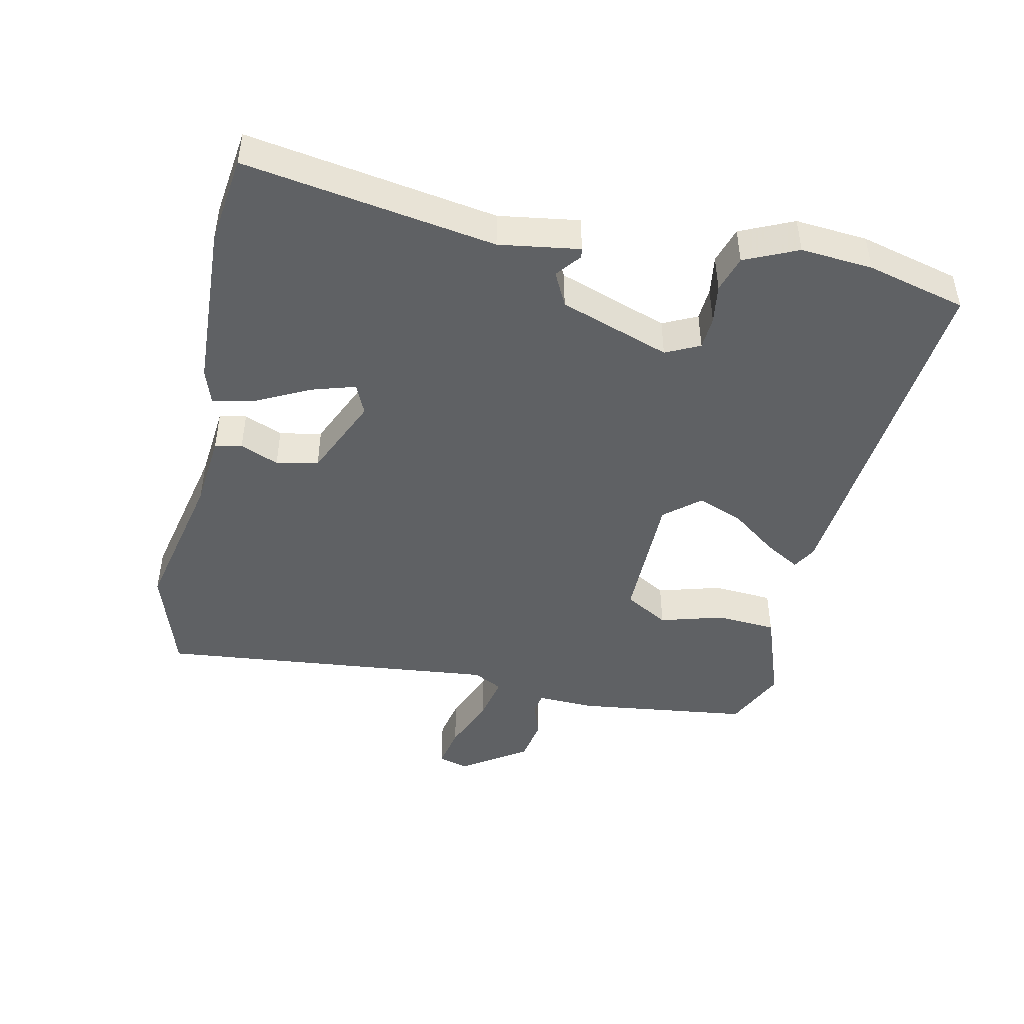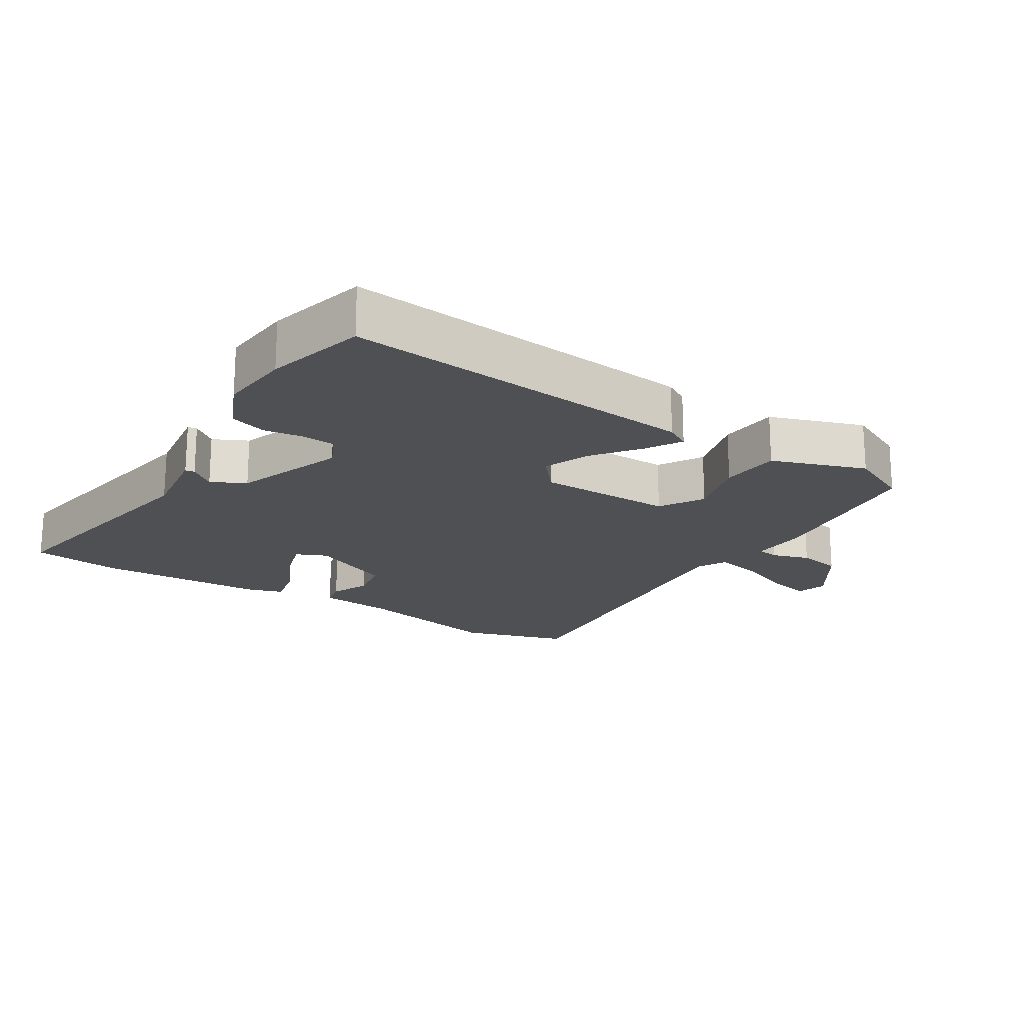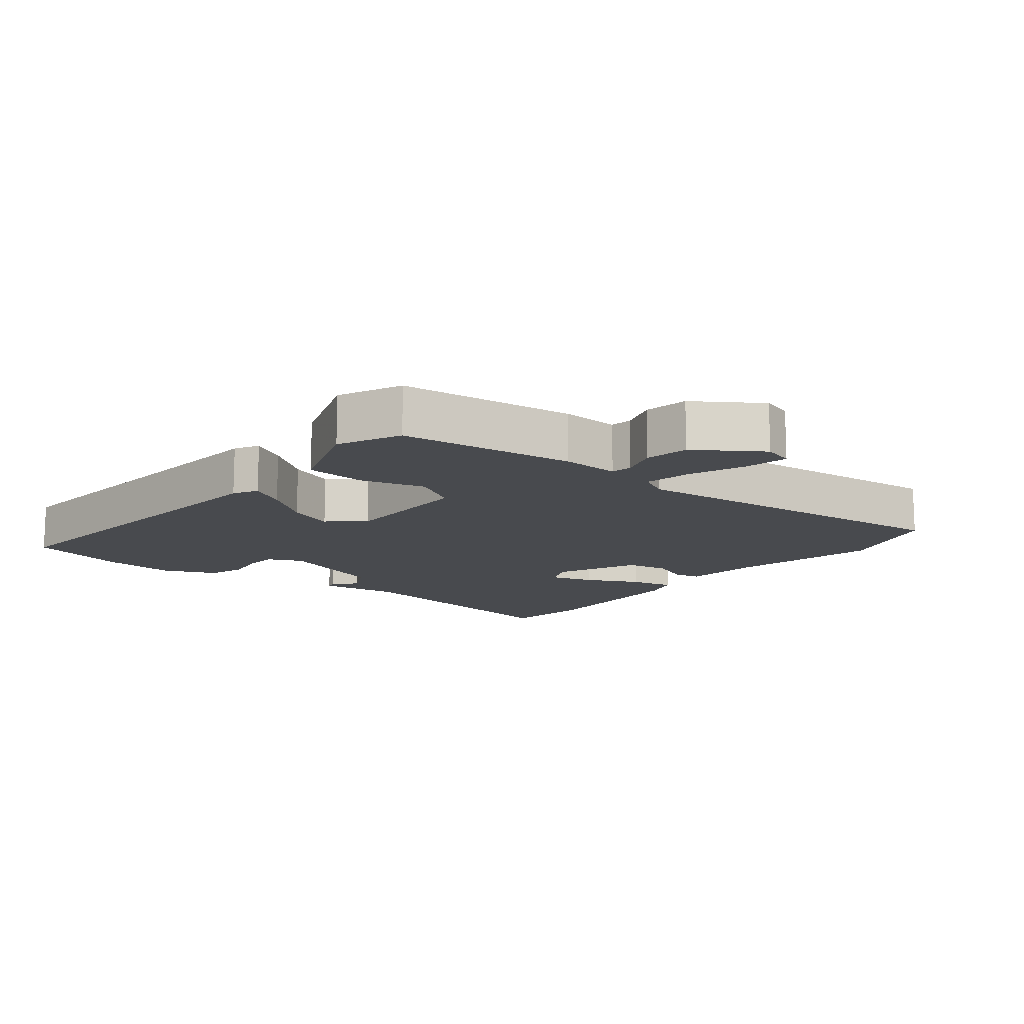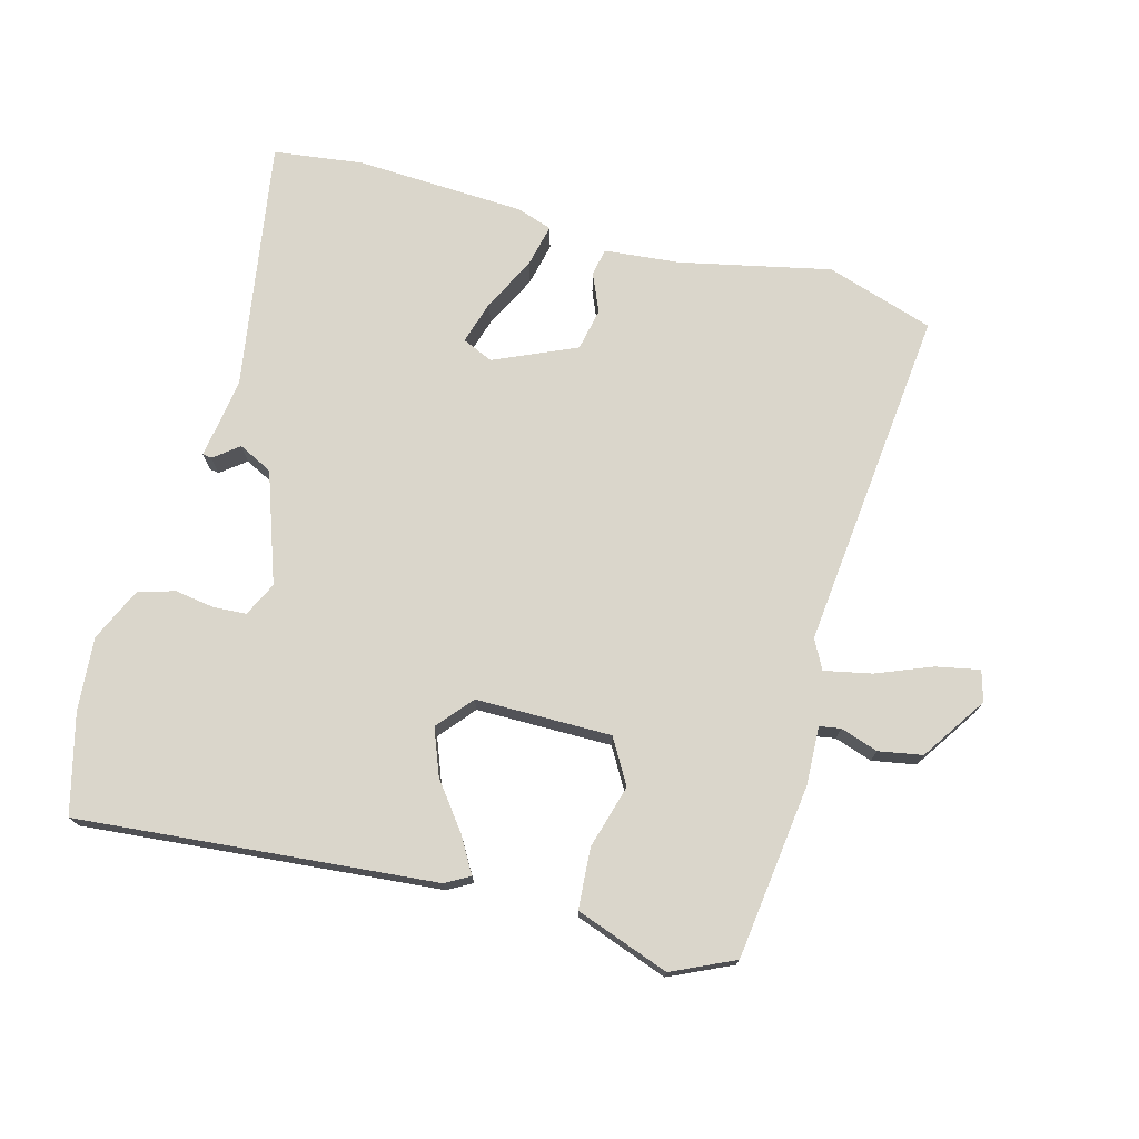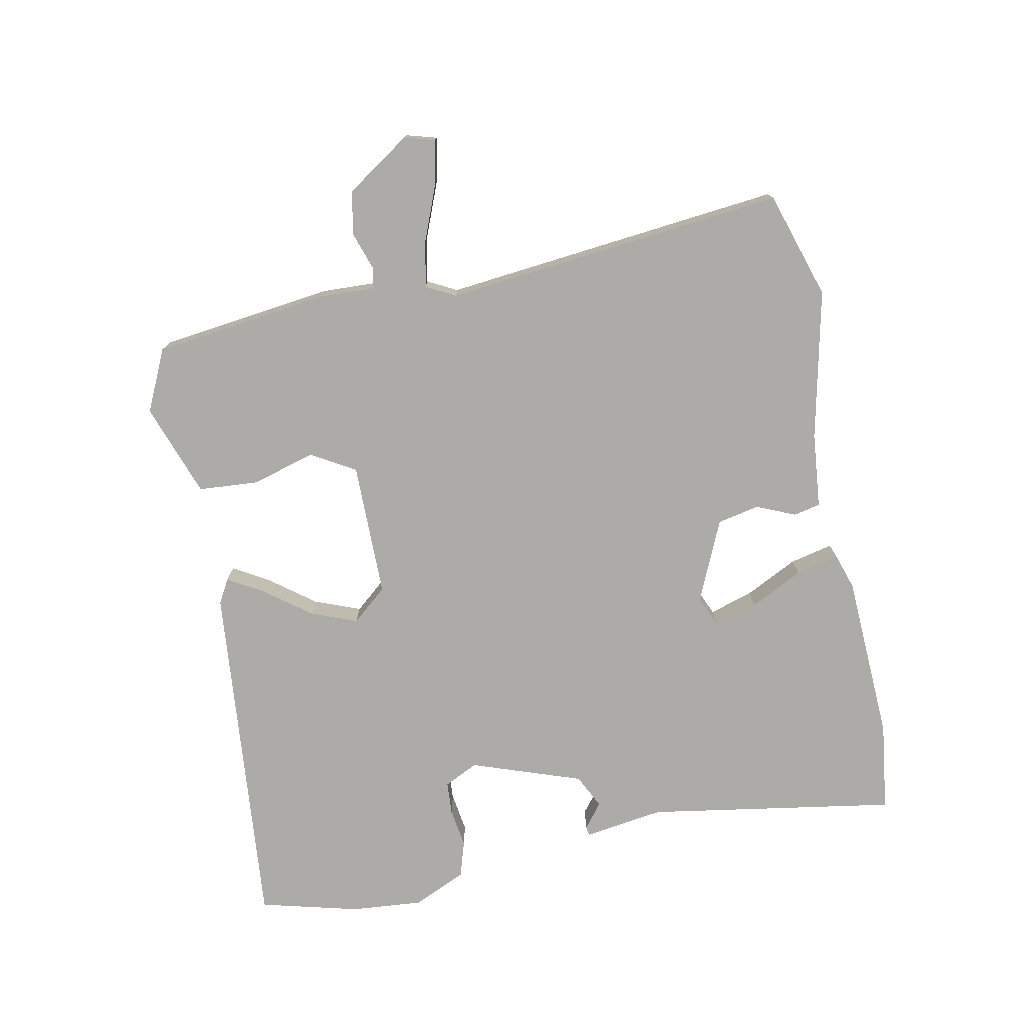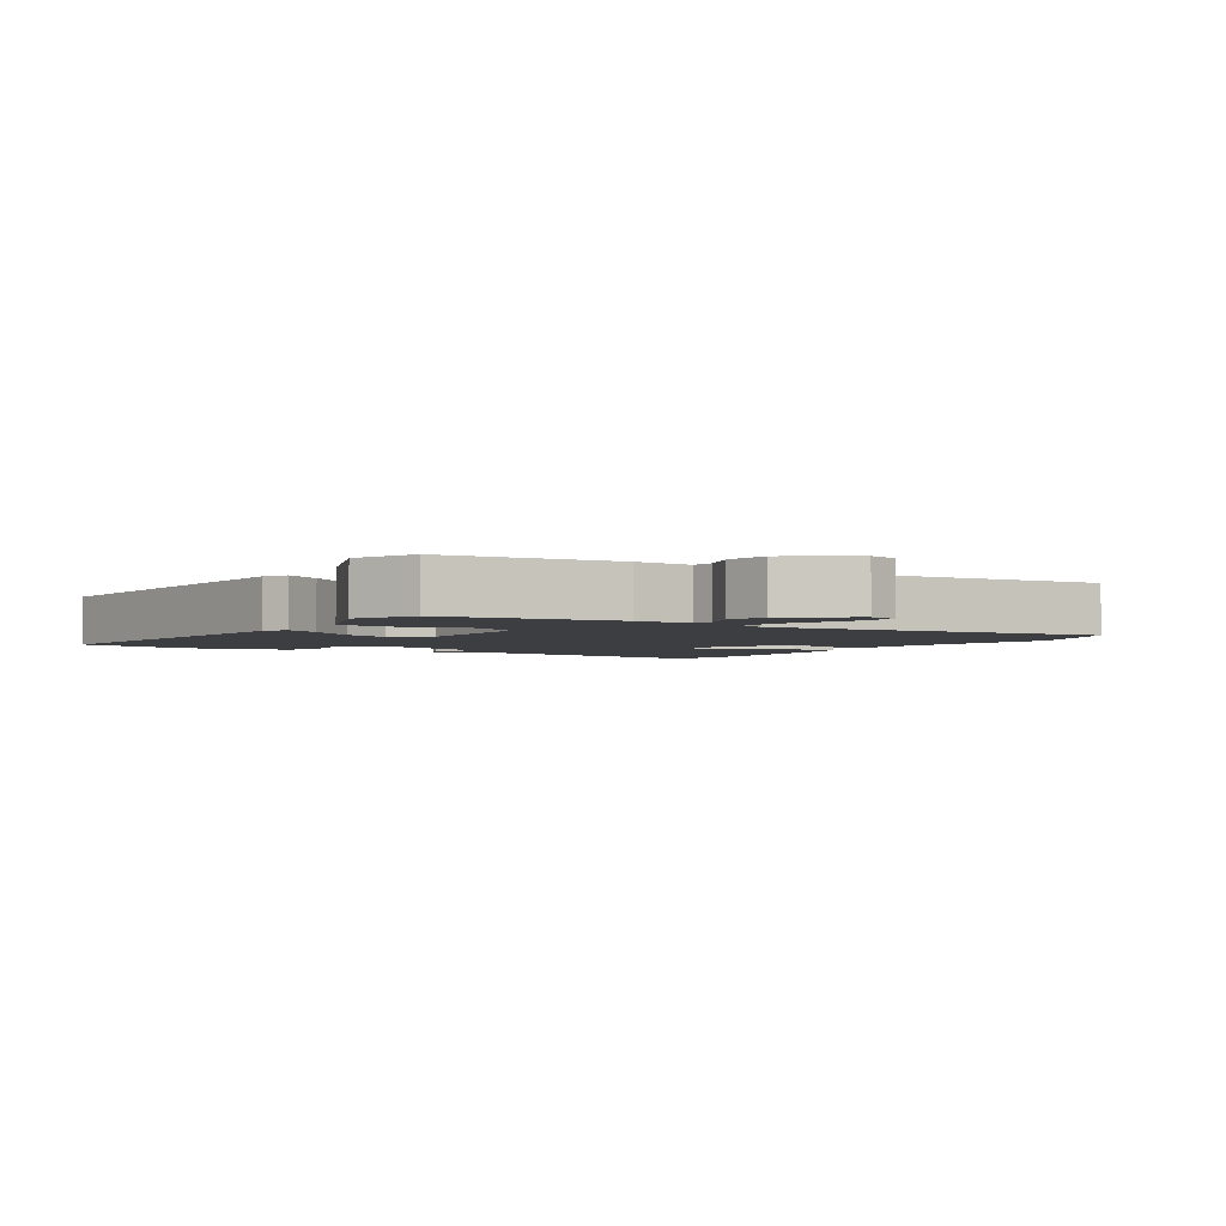
<metadata>
{"format":"obj","ext":"obj","renderer":"f3d","projection":"perspective","resolution":1024,"background":"white","views":[{"elev":-45.7,"azim":78.8,"up":"+Y"},{"elev":-19.2,"azim":148.3,"up":"+Y"},{"elev":-13.1,"azim":-127.8,"up":"+Y"},{"elev":73.9,"azim":-163.9,"up":"+Y"},{"elev":-76.3,"azim":-77.8,"up":"+Y"},{"elev":-3.1,"azim":-121.0,"up":"+Y"}]}
</metadata>
<code>
v 0.389 0.07 0.516
v 0.524 0.07 0.496
v 0.456 0.07 0.118
v 0.472 0.07 -0.004
v 0.458 0.07 -0.006
v 0.421 0.07 0.024
v 0.369 0.07 -0.001
v 0.308 0.07 -0.167
v 0.332 0.07 -0.219
v 0.382 0.07 -0.223
v 0.442 0.07 -0.215
v 0.497 0.07 -0.233
v 0.532 0.07 -0.314
v 0.521 0.07 -0.423
v 0.48 0.07 -0.573
v -0.058 0.07 -0.515
v -0.094 0.07 -0.494
v -0.062 0.07 -0.441
v -0.008 0.07 -0.372
v 0.02 0.07 -0.303
v -0.024 0.07 -0.249
v -0.229 0.07 -0.245
v -0.269 0.07 -0.311
v -0.243 0.07 -0.408
v -0.251 0.07 -0.499
v -0.393 0.07 -0.547
v -0.486 0.07 -0.502
v -0.515 0.07 -0.237
v -0.51 0.07 -0.15
v -0.542 0.07 -0.144
v -0.599 0.07 -0.162
v -0.665 0.07 -0.149
v -0.729 0.07 -0.05
v -0.715 0.07 -0.004
v -0.65 0.07 -0.018
v -0.566 0.07 -0.053
v -0.495 0.07 -0.069
v -0.471 0.07 -0.025
v -0.516 0.07 0.495
v -0.353 0.07 0.544
v -0.127 0.07 0.491
v -0.013 0.07 0.478
v -0.005 0.07 0.437
v -0.031 0.07 0.379
v -0.019 0.07 0.315
v 0.104 0.07 0.258
v 0.151 0.07 0.278
v 0.132 0.07 0.344
v 0.093 0.07 0.425
v 0.079 0.07 0.491
v 0.134 0.07 0.508
v 0.389 0 0.516
v 0.524 0 0.496
v 0.456 0 0.118
v 0.472 0 -0.004
v 0.458 0 -0.006
v 0.421 0 0.024
v 0.369 0 -0.001
v 0.308 0 -0.167
v 0.332 0 -0.219
v 0.382 0 -0.223
v 0.442 0 -0.215
v 0.497 0 -0.233
v 0.532 0 -0.314
v 0.521 0 -0.423
v 0.48 0 -0.573
v -0.058 0 -0.515
v -0.094 0 -0.494
v -0.062 0 -0.441
v -0.008 0 -0.372
v 0.02 0 -0.303
v -0.024 0 -0.249
v -0.229 0 -0.245
v -0.269 0 -0.311
v -0.243 0 -0.408
v -0.251 0 -0.499
v -0.393 0 -0.547
v -0.486 0 -0.502
v -0.515 0 -0.237
v -0.51 0 -0.15
v -0.542 0 -0.144
v -0.599 0 -0.162
v -0.665 0 -0.149
v -0.729 0 -0.05
v -0.715 0 -0.004
v -0.65 0 -0.018
v -0.566 0 -0.053
v -0.495 0 -0.069
v -0.471 0 -0.025
v -0.516 0 0.495
v -0.353 0 0.544
v -0.127 0 0.491
v -0.013 0 0.478
v -0.005 0 0.437
v -0.031 0 0.379
v -0.019 0 0.315
v 0.104 0 0.258
v 0.151 0 0.278
v 0.132 0 0.344
v 0.093 0 0.425
v 0.079 0 0.491
v 0.134 0 0.508
f 48 49 50 51
f 47 48 51 1
f 41 42 43 44
f 41 44 45
f 38 39 40 41
f 37 38 41 45
f 33 34 35 36
f 33 36 37
f 30 31 32 33
f 29 30 33 37
f 23 24 25 26
f 23 26 27 28
f 16 17 18 19
f 16 19 20
f 15 16 20
f 14 15 20 21
f 10 11 12 13
f 9 10 13 14
f 3 4 5 6
f 3 6 7
f 47 1 2 3
f 46 47 3 7
f 22 23 28 29
f 21 22 29 37
f 9 14 21 37
f 8 9 37 45
f 7 8 45 46
f 102 101 100 99
f 52 102 99 98
f 95 94 93 92
f 96 95 92
f 92 91 90 89
f 96 92 89 88
f 87 86 85 84
f 88 87 84
f 84 83 82 81
f 88 84 81 80
f 77 76 75 74
f 79 78 77 74
f 70 69 68 67
f 71 70 67
f 71 67 66
f 72 71 66 65
f 64 63 62 61
f 65 64 61 60
f 57 56 55 54
f 58 57 54
f 54 53 52 98
f 58 54 98 97
f 80 79 74 73
f 88 80 73 72
f 88 72 65 60
f 96 88 60 59
f 97 96 59 58
f 1 52 53 2
f 2 53 54 3
f 3 54 55 4
f 4 55 56 5
f 5 56 57 6
f 6 57 58 7
f 7 58 59 8
f 8 59 60 9
f 9 60 61 10
f 10 61 62 11
f 11 62 63 12
f 12 63 64 13
f 13 64 65 14
f 14 65 66 15
f 15 66 67 16
f 16 67 68 17
f 17 68 69 18
f 18 69 70 19
f 19 70 71 20
f 20 71 72 21
f 21 72 73 22
f 22 73 74 23
f 23 74 75 24
f 24 75 76 25
f 25 76 77 26
f 26 77 78 27
f 27 78 79 28
f 28 79 80 29
f 29 80 81 30
f 30 81 82 31
f 31 82 83 32
f 32 83 84 33
f 33 84 85 34
f 34 85 86 35
f 35 86 87 36
f 36 87 88 37
f 37 88 89 38
f 38 89 90 39
f 39 90 91 40
f 40 91 92 41
f 41 92 93 42
f 42 93 94 43
f 43 94 95 44
f 44 95 96 45
f 45 96 97 46
f 46 97 98 47
f 47 98 99 48
f 48 99 100 49
f 49 100 101 50
f 50 101 102 51
f 51 102 52 1

</code>
